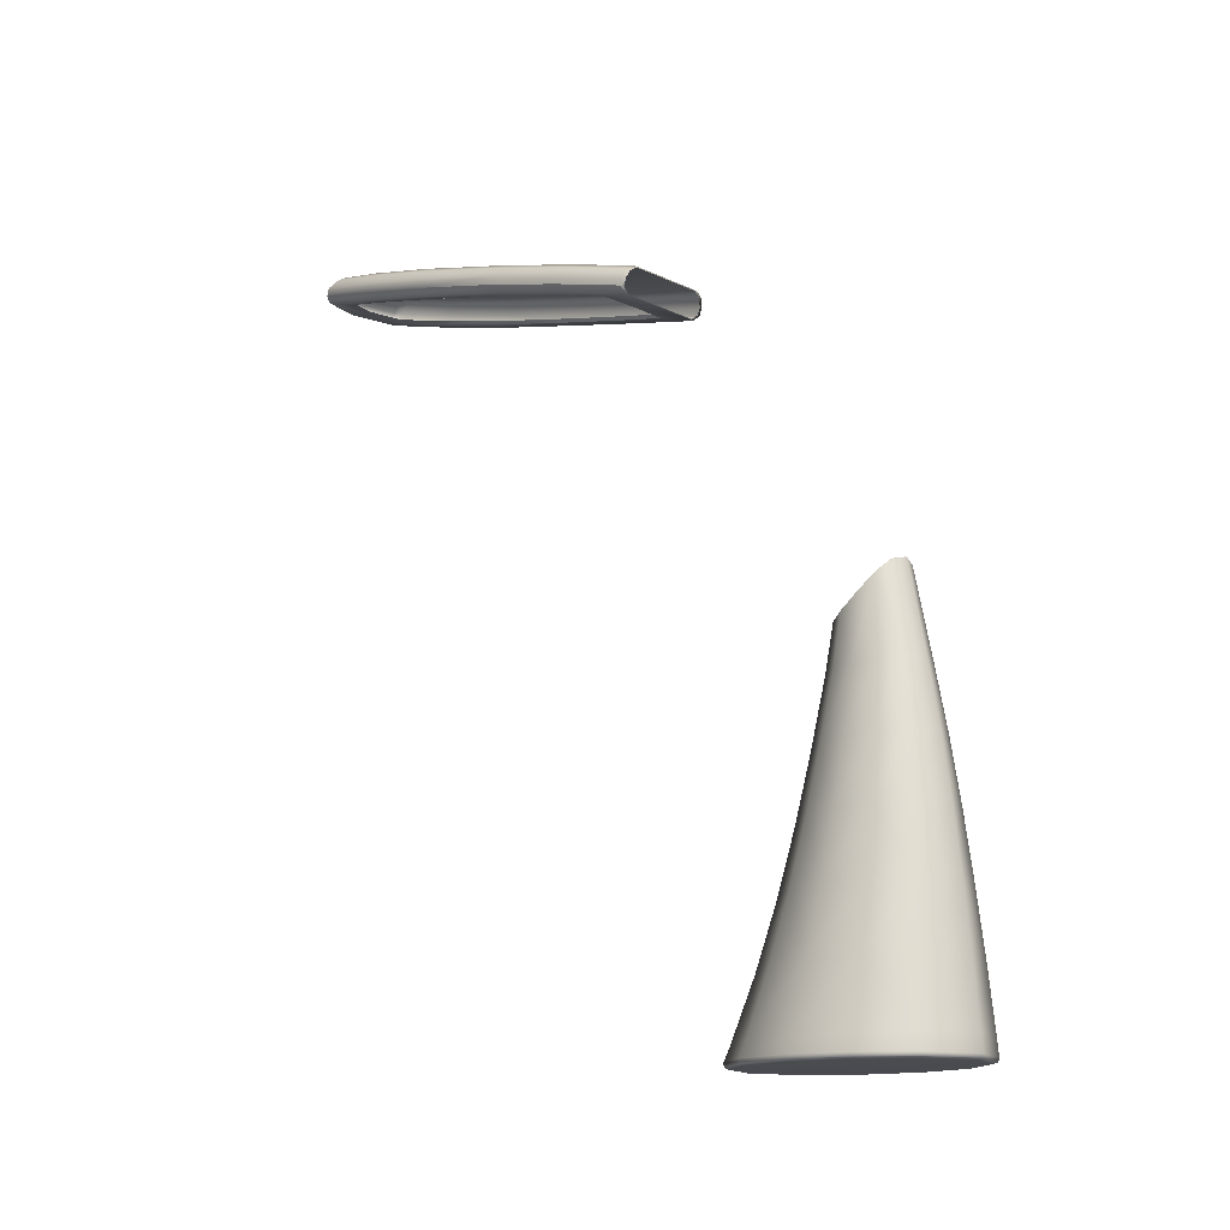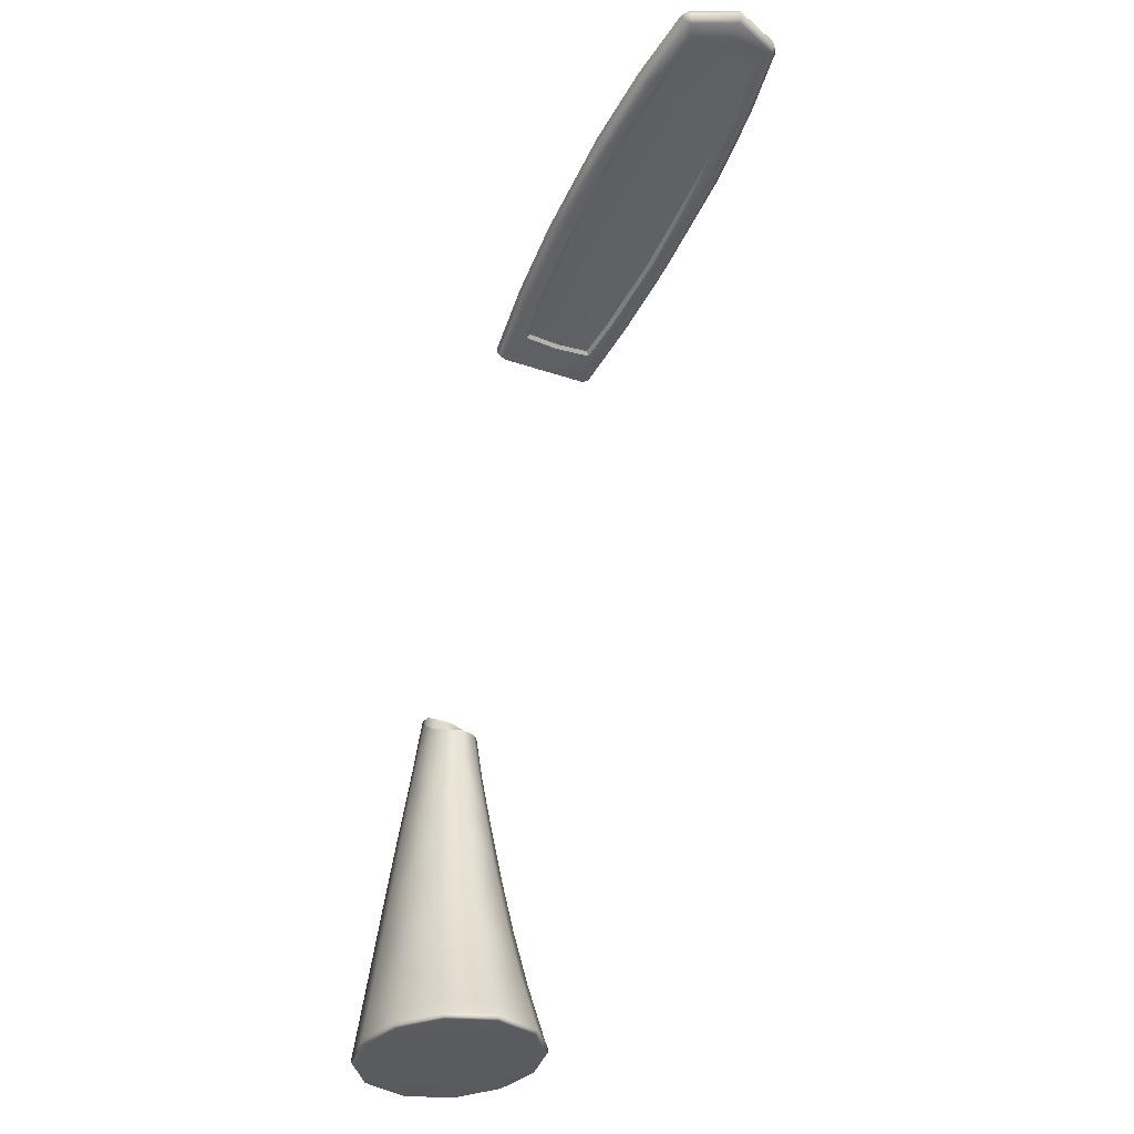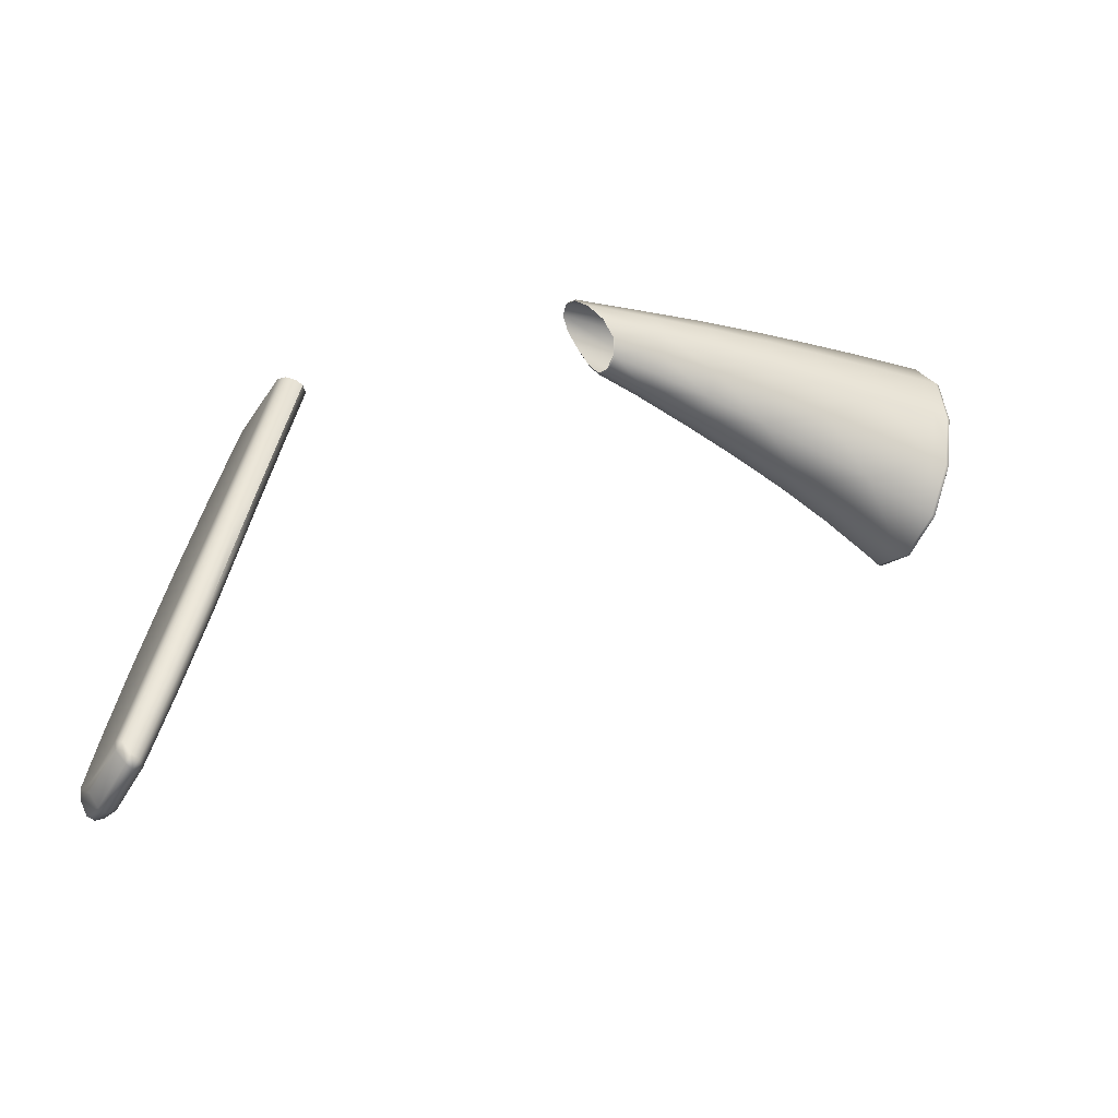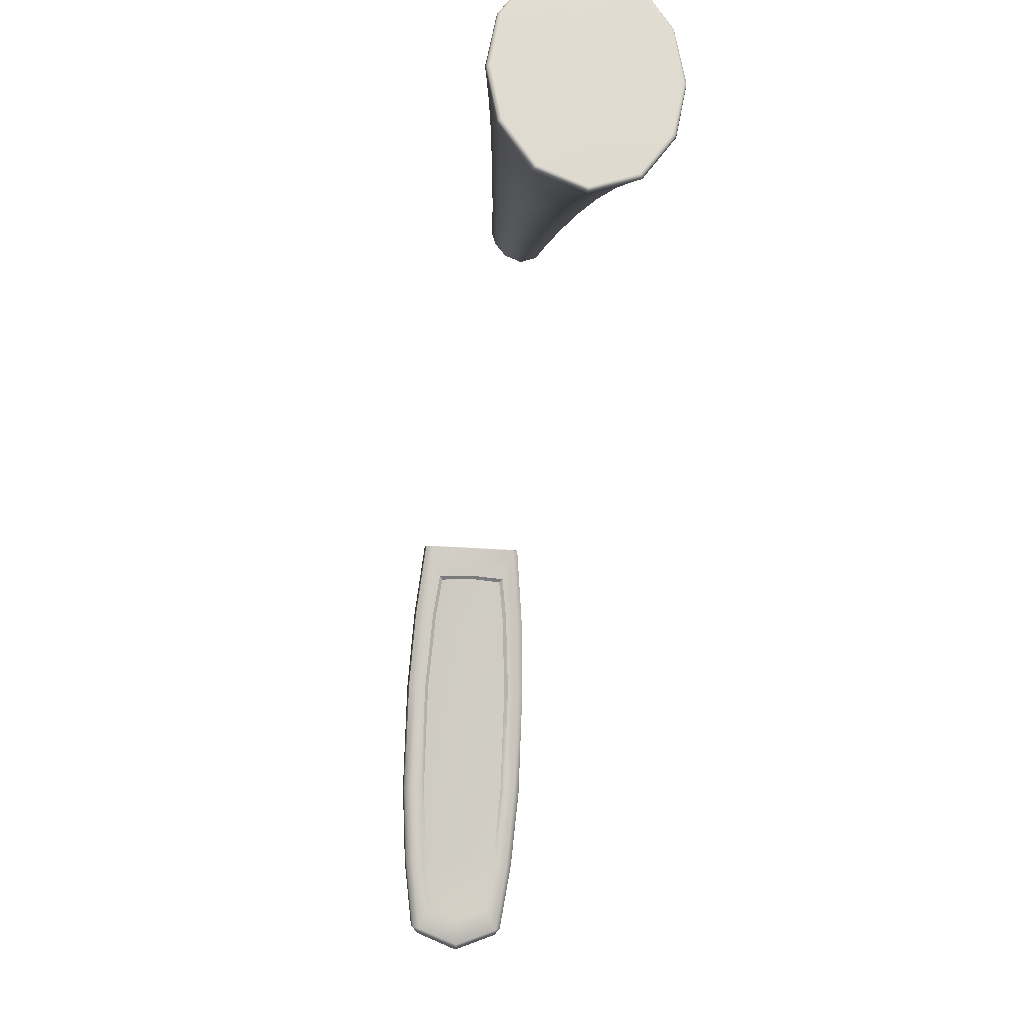
<metadata>
{"format":"obj","ext":"obj","renderer":"f3d","projection":"perspective","resolution":1024,"background":"white","views":[{"elev":-14.3,"azim":133.6,"up":"+Z"},{"elev":-32.6,"azim":-25.5,"up":"+Z"},{"elev":-36.5,"azim":61.9,"up":"+Y"},{"elev":-20.0,"azim":170.7,"up":"+Y"}]}
</metadata>
<code>
o MeshRobothorDeskLampAi2_0_GeomSubset_0
v 0 0.03906 0.1582
v 0 0.03454 0.1439
v -0.02928 0.0368 0.1511
v 0 -0.2034 0.2117
v 0.02928 0.0368 0.1511
v -0.02521 0.03454 0.1439
v -0.02885 0.03552 0.147
v -0.02728 0.03824 0.1556
v -0.02318 0.03906 0.1582
v 0.02318 0.03906 0.1582
v 0.02728 0.03824 0.1556
v 0.02885 0.03552 0.147
v 0.02521 0.03454 0.1439
v -0.02417 -0.1956 0.2057
v -0.0272 -0.192 0.2044
v -0.02382 -0.1934 0.2014
v -0.02758 -0.1905 0.2084
v -0.02446 -0.1941 0.2093
v -0.02257 -0.1882 0.2135
v -0.02206 -0.1833 0.2144
v -0.02566 -0.1847 0.2121
v 0 -0.1926 0.2167
v 0 -0.1975 0.2158
v 0.02266 -0.1881 0.2135
v 0.02566 -0.1847 0.2121
v 0.02206 -0.1833 0.2144
v 0.02446 -0.1941 0.2093
v 0.02758 -0.1905 0.2084
v 0.02413 -0.1956 0.2057
v 0.02382 -0.1934 0.2014
v 0.0272 -0.192 0.2044
v 0 -0.2026 0.2037
v 0 -0.2049 0.2081
v 0.007959 0.1236 0.09989
v -0.04173 0.1543 -0.1919
v 0.04174 0.1546 -0.1919
v -0.000198 0.2093 -0.19
v 0.04252 0.1788 -0.2234
v 0.04798 0.1498 -0.2237
v -0.000224 0.2122 -0.2231
v 0.02587 0.2024 -0.2232
v 0.03721 0.1799 -0.191
v 0.02275 0.2006 -0.1903
v -0.0262 0.2021 -0.2232
v -0.04798 0.1495 -0.2237
v -0.04267 0.1784 -0.2234
v -0.02304 0.2004 -0.1903
v -0.03734 0.1796 -0.1911
v 0.03589 0.1585 -0.1599
v 0.03209 0.1803 -0.1587
v -0.000171 0.2058 -0.1572
v 0.01966 0.1983 -0.1576
v -0.01992 0.1981 -0.1577
v -0.03588 0.1582 -0.1599
v -0.0322 0.18 -0.1587
v 0.000136 0.1014 -0.1937
v -0.04218 0.1207 -0.224
v 0.000159 0.08801 -0.2243
v -0.02553 0.09761 -0.2242
v -0.03646 0.1294 -0.1928
v -0.02195 0.1096 -0.1934
v 0.02577 0.09781 -0.2242
v 0.04231 0.121 -0.224
v 0.02216 0.1098 -0.1934
v 0.03658 0.1297 -0.1928
v -0.03126 0.1368 -0.161
v 0.000116 0.1129 -0.1622
v -0.01877 0.1199 -0.1618
v 0.01895 0.12 -0.1618
v 0.03136 0.1371 -0.161
v 0.0304 0.1616 -0.1276
v -0.000145 0.2018 -0.1246
v 0.02717 0.1802 -0.1263
v 0.01664 0.1954 -0.1252
v -0.0304 0.1613 -0.1277
v -0.01685 0.1952 -0.1252
v -0.02726 0.1799 -0.1264
v 0.02507 0.1639 -0.09527
v 0.0223 0.1793 -0.09401
v -0.000117 0.1971 -0.09228
v 0.01361 0.1918 -0.09283
v 0.01965 0.1653 -0.06201
v 0.01733 0.1774 -0.06091
v -8.9e-05 0.1911 -0.05929
v 0.0105 0.1871 -0.05981
v -0.01379 0.1917 -0.09284
v -0.02507 0.1637 -0.09528
v -0.02238 0.1791 -0.09403
v -0.01064 0.187 -0.05982
v -0.01964 0.1651 -0.06202
v -0.01738 0.1772 -0.06092
v 9.9e-05 0.1226 -0.1299
v -0.0265 0.1431 -0.1288
v -0.01592 0.1286 -0.1296
v 0.01607 0.1287 -0.1296
v 0.02658 0.1433 -0.1288
v -0.02196 0.1484 -0.09626
v 8.3e-05 0.1311 -0.0971
v -0.01325 0.1362 -0.09689
v -0.01736 0.1529 -0.06279
v 6.8e-05 0.1389 -0.06332
v -0.01055 0.143 -0.06321
v 0.01338 0.1363 -0.09689
v 0.02203 0.1486 -0.09625
v 0.01066 0.1431 -0.06321
v 0.01742 0.153 -0.06279
v 0.009866 0.1589 0.03039
v -0.009844 0.1589 0.03038
v -3.4e-05 0.1707 0.0335
v 0.01166 0.164 0.002455
v 0.01016 0.1709 0.003378
v -5e-05 0.1786 0.004782
v 0.006095 0.1764 0.004314
v 0.008672 0.1644 0.03165
v 0.005244 0.1689 0.03284
v -0.006169 0.1763 0.004305
v -0.01166 0.1639 0.00245
v -0.01019 0.1708 0.003369
v -0.005289 0.1688 0.03283
v -0.00868 0.1644 0.03164
v 4.3e-05 0.1468 0.02828
v -0.01042 0.1568 0.001826
v 4.4e-05 0.1484 0.001448
v -0.006394 0.1509 0.001518
v -0.008727 0.1533 0.0293
v -0.005314 0.1487 0.02856
v 0.006463 0.1509 0.001518
v 0.01046 0.1568 0.001827
v 0.005385 0.1488 0.02856
v 0.008774 0.1534 0.02931
v -0.007973 0.1236 0.09989
v 0.008717 0.1505 0.05604
v 0.007732 0.1549 0.05765
v -5.2e-05 0.1602 0.06007
v 0.004708 0.1586 0.05914
v -0.004796 0.1586 0.0594
v -0.008745 0.1504 0.05603
v -0.007788 0.1549 0.05764
v -4.3e-05 0.1311 0.1052
v 0.007708 0.1394 0.07938
v -7.7e-05 0.1475 0.084
v 0.006833 0.1431 0.08132
v 0.004147 0.1461 0.08305
v 0.007048 0.1269 0.1023
v 0.004284 0.1297 0.1043
v -0.007789 0.1394 0.07934
v -0.004282 0.1463 0.08349
v -0.006938 0.1431 0.08146
v -0.004351 0.13 0.1045
v -0.007085 0.127 0.1025
v -0.007686 0.1461 0.05459
v 1.3e-05 0.1411 0.05312
v -0.004656 0.1426 0.05354
v 0.00467 0.1426 0.05354
v 0.00768 0.1461 0.0546
v 1.7e-05 0.1168 0.09522
v -1.5e-05 0.1318 0.0757
v -0.006851 0.1358 0.07756
v -0.004163 0.133 0.07621
v -0.007018 0.1204 0.09758
v -0.004255 0.1178 0.09584
v 0.004122 0.133 0.07622
v 0.006791 0.1359 0.07759
v 0.004278 0.1178 0.09587
v 0.007023 0.1204 0.09762
v 0.02198 0.06913 0.1316
v 0.02249 0.07184 0.1347
v 0.02075 0.07453 0.1382
v 0.01694 0.0763 0.1405
v -6e-06 0.07672 0.1407
v -0.01694 0.07629 0.1405
v -0.02073 0.07452 0.1382
v -0.02247 0.07183 0.1347
v -0.02194 0.06911 0.1316
v -0.01853 0.06718 0.1293
v 3.5e-05 0.06678 0.1292
v 0.01857 0.06719 0.1293
v 0.01979 0.01673 0.1486
v 0 0.0181 0.1483
v 0.01873 -0.1824 0.1986
v 0 -0.1884 0.2
v -0.01873 -0.1824 0.1986
v -0.01979 0.01673 0.1486
v 0.01799 0.01521 0.1506
v 0 0.01658 0.1503
v 0.01691 -0.1805 0.1997
v 1.9e-05 -0.186 0.201
v -0.01691 -0.1805 0.1997
v -0.01799 0.01521 0.1506
v -1.5e-05 0.1479 -0.2342
v 0.04725 0.148 -0.2342
v 0.04909 0.1482 -0.2334
v 0.04959 0.1485 -0.2315
v 0.04389 0.1784 -0.2316
v 0.04344 0.178 -0.2334
v 0.04183 0.1772 -0.2342
v -0.000231 0.2128 -0.2316
v -0.000228 0.2121 -0.2335
v -0.000218 0.2103 -0.2342
v 0.02524 0.2006 -0.2342
v 0.02634 0.2021 -0.2334
v 0.02667 0.2027 -0.2316
v -0.02701 0.2024 -0.2316
v -0.02668 0.2019 -0.2334
v -0.02557 0.2004 -0.2342
v -0.04959 0.1481 -0.2315
v -0.04909 0.1478 -0.2334
v -0.04725 0.1477 -0.2342
v -0.04404 0.178 -0.2316
v -0.04358 0.1776 -0.2334
v -0.04192 0.1768 -0.2342
v -0.04366 0.1184 -0.2314
v -0.04315 0.1181 -0.2333
v -0.04135 0.1187 -0.2342
v 0.000164 0.08452 -0.2312
v 0.000161 0.08467 -0.2332
v 0.000153 0.08654 -0.2342
v -0.02484 0.09574 -0.2342
v -0.02606 0.0944 -0.2333
v -0.02644 0.09445 -0.2313
v 0.0267 0.09465 -0.2313
v 0.02631 0.09461 -0.2333
v 0.02508 0.09593 -0.2342
v 0.04379 0.1187 -0.2314
v 0.04332 0.1185 -0.2333
v 0.04161 0.119 -0.2342
v -6e-05 0.1821 -0.01212
v -5.9e-05 0.1815 -0.0133
v -6.1e-05 0.1823 -0.01382
v 0.007194 0.1798 -0.01549
v 0.006885 0.1791 -0.01493
v 0.007143 0.1797 -0.01373
v 0.01494 0.1655 -0.02925
v 0.0143 0.1654 -0.02851
v 0.01483 0.1654 -0.02761
v 0.01243 0.1738 -0.02156
v 0.0119 0.1734 -0.02089
v 0.01234 0.1737 -0.01968
v -0.01483 0.1653 -0.02762
v -0.0143 0.1653 -0.02851
v -0.01494 0.1653 -0.02926
v -0.01248 0.1737 -0.02157
v -0.01194 0.1733 -0.0209
v -0.01238 0.1736 -0.01969
v -0.007286 0.1798 -0.0155
v -0.006974 0.179 -0.01494
v -0.007235 0.1796 -0.01374
v 5.6e-05 0.1433 -0.03809
v 5.4e-05 0.1441 -0.03858
v 5.6e-05 0.1432 -0.03935
v -0.008801 0.1468 -0.03876
v -0.008431 0.1475 -0.03798
v -0.008753 0.1469 -0.03748
v -0.01409 0.1553 -0.03587
v -0.01349 0.1557 -0.03509
v -0.014 0.1554 -0.03451
v 0.01413 0.1555 -0.03587
v 0.01354 0.1558 -0.03509
v 0.01405 0.1555 -0.03451
v 0.008887 0.1469 -0.03876
v 0.008514 0.1476 -0.03799
v 0.008839 0.147 -0.03748
v 0.02712 0.03909 0.1552
v 0.02303 0.03994 0.1578
v 0 0.03995 0.1578
v -0.02303 0.03994 0.1578
v -0.02712 0.03909 0.1552
v -0.02911 0.03762 0.1506
v -0.02868 0.03632 0.1466
v -0.02505 0.03531 0.1435
v 1e-06 0.03529 0.1435
v 0.02505 0.03531 0.1435
v 0.02868 0.03632 0.1466
v 0.02911 0.03763 0.1506
v 0.02546 0.03857 0.1551
v 0.02162 0.03935 0.1575
v 0 0.03936 0.1575
v -0.02162 0.03935 0.1575
v -0.02546 0.03857 0.1551
v -0.02732 0.03721 0.1508
v -0.02692 0.036 0.1471
v -0.02352 0.03507 0.1442
v 0 0.03506 0.1442
v 0.02352 0.03507 0.1442
v 0.02692 0.036 0.1471
v 0.02732 0.03721 0.1508
v 0.01568 0.08945 0.1205
v 0.01144 0.1044 0.1112
v 0.01247 0.08713 0.1184
v 0.008336 0.1023 0.1091
v 0.01646 0.09245 0.1232
v 0.01246 0.1072 0.114
v 0.01513 0.09559 0.1262
v 0.01142 0.1103 0.1168
v 0.01175 0.0981 0.1282
v 0.008334 0.113 0.1188
v -2e-06 0.09895 0.1286
v -1.1e-05 0.1142 0.1194
v -0.01174 0.09811 0.1282
v -0.008342 0.1132 0.1189
v -0.0151 0.0957 0.1263
v -0.0114 0.1104 0.1169
v -0.01642 0.09252 0.1233
v -0.01243 0.1072 0.114
v -0.01562 0.08944 0.1205
v -0.01139 0.1044 0.1111
v -0.0124 0.08713 0.1184
v -0.008269 0.1023 0.109
v 4.3e-05 0.08622 0.1184
v 3.8e-05 0.1013 0.1088
v -0.03336 -0.005969 0.158
v -0.03572 -0.04955 0.1691
v -0.03203 -0.05037 0.1659
v -0.02969 -0.006723 0.1549
v -0.03572 -0.1106 0.184
v -0.03261 -0.1542 0.1948
v -0.02904 -0.155 0.1915
v -0.03199 -0.1114 0.1807
v -0.02734 -0.002984 0.1694
v -0.02948 -0.04658 0.1807
v -0.03366 -0.0472 0.1782
v -0.03149 -0.003656 0.1669
v -0.02947 -0.1072 0.196
v -0.02649 -0.1509 0.2067
v -0.03047 -0.1517 0.2042
v -0.03364 -0.108 0.1935
v 0.03148 -0.003664 0.1669
v 0.03364 -0.04721 0.1782
v 0.02948 -0.04658 0.1807
v 0.02734 -0.002984 0.1694
v 0.03363 -0.108 0.1934
v 0.03047 -0.1517 0.2042
v 0.02649 -0.1509 0.2067
v 0.02947 -0.1072 0.196
v 0.02967 -0.006759 0.1549
v 0.03201 -0.05041 0.166
v 0.03571 -0.04956 0.1691
v 0.03336 -0.005975 0.158
v 0.03199 -0.1114 0.1807
v 0.02904 -0.155 0.1915
v 0.03261 -0.1542 0.1948
v 0.03572 -0.1106 0.184
v -0.03625 -0.04847 0.1733
v -0.03386 -0.004904 0.1621
v 0 -0.04653 0.1807
v 0 -0.002935 0.1694
v 0.03386 -0.004904 0.1621
v 0.03625 -0.04847 0.1733
v 0.03625 -0.1094 0.1883
v 0.03307 -0.1531 0.1991
v -0.03307 -0.1531 0.1991
v -0.03625 -0.1094 0.1883
v 0 -0.1511 0.2067
v 0 -0.1074 0.196
v 0.02304 -0.006812 0.1549
v 0.02601 -0.05041 0.166
v 0.02599 -0.1111 0.1807
v 0.0228 -0.1546 0.1915
v -0.0228 -0.1546 0.1915
v -0.02599 -0.1111 0.1807
v -0.02603 -0.0504 0.166
v -0.02305 -0.006788 0.1549
v 0.02101 -0.006562 0.1564
v 0.024 -0.05017 0.1675
v 0 -0.00628 0.1564
v 2e-06 -0.04994 0.1674
v 0.02077 -0.1542 0.193
v 0.02397 -0.1105 0.1821
v -1e-05 -0.1112 0.1822
v 2.9e-05 -0.155 0.193
v -0.02077 -0.1542 0.193
v -0.02399 -0.1105 0.1821
v -0.02403 -0.05009 0.1675
v -0.02102 -0.006472 0.1564
f 14 16 32 33
f 15 14 18 17
f 17 18 19 21
f 20 19 23 22
f 22 23 24 26
f 25 24 27 28
f 28 27 29 31
f 30 29 33 32
f 4 27 24 23
f 18 4 23 19
f 14 33 4 18
f 33 29 27 4
f 14 15 16
f 19 20 21
f 24 25 26
f 29 30 31
f 41 40 37 43
f 42 38 41 43
f 42 36 39 38
f 46 45 35 48
f 47 44 46 48
f 47 37 40 44
f 51 52 43 37
f 36 42 50 49
f 42 43 52 50
f 73 50 52 74
f 54 55 48 35
f 47 53 51 37
f 47 48 55 53
f 76 53 55 77
f 59 58 56 61
f 60 57 59 61
f 60 35 45 57
f 63 39 36 65
f 64 62 63 65
f 64 56 58 62
f 67 68 61 56
f 54 35 60 66
f 60 61 68 66
f 93 66 68 94
f 36 49 70 65
f 64 69 67 56
f 64 65 70 69
f 95 69 70 96
f 87 88 77 75
f 80 81 74 72
f 72 74 52 51
f 73 71 49 50
f 71 73 79 78
f 73 74 81 79
f 75 77 55 54
f 76 72 51 53
f 76 86 80 72
f 76 77 88 86
f 81 80 84 85
f 78 79 83 82
f 79 81 85 83
f 88 87 90 91
f 84 80 86 89
f 86 88 91 89
f 71 78 104 96
f 98 99 94 92
f 92 94 68 67
f 93 75 54 66
f 93 97 87 75
f 93 94 99 97
f 49 71 96 70
f 95 92 67 69
f 95 103 98 92
f 95 96 104 103
f 99 98 101 102
f 90 87 97 100
f 97 99 102 100
f 104 78 82 106
f 101 98 103 105
f 103 104 106 105
f 9 1 277 278
f 1 10 276 277
f 10 11 275 276
f 11 5 286 275
f 286 5 12 285
f 12 13 284 285
f 13 2 283 284
f 2 6 282 283
f 6 7 281 282
f 7 3 280 281
f 3 8 279 280
f 8 9 278 279
f 2 13 178 179
f 30 32 181 180
f 32 16 182 181
f 6 2 179 183
f 179 178 184 185
f 180 181 187 186
f 181 182 188 187
f 183 179 185 189
f 193 192 195 194
f 192 191 196 195
f 199 198 201 200
f 198 197 202 201
f 217 216 219 218
f 216 215 220 219
f 193 194 38 39
f 202 197 40 41
f 194 202 41 38
f 197 203 44 40
f 209 206 45 46
f 203 209 46 44
f 206 212 57 45
f 220 215 58 59
f 212 220 59 57
f 215 221 62 58
f 224 193 39 63
f 221 224 63 62
f 190 196 191 226
f 190 199 200 196
f 190 211 205 199
f 190 214 208 211
f 190 217 218 214
f 190 226 223 217
f 197 198 204 203
f 198 199 205 204
f 194 195 201 202
f 195 196 200 201
f 203 204 210 209
f 204 205 211 210
f 206 207 213 212
f 207 208 214 213
f 208 207 210 211
f 207 206 209 210
f 215 216 222 221
f 216 217 223 222
f 212 213 219 220
f 213 214 218 219
f 221 222 225 224
f 222 223 226 225
f 191 192 225 226
f 192 193 224 225
f 229 228 231 230
f 241 240 243 242
f 250 249 252 251
f 236 83 85 230
f 245 89 91 242
f 254 100 102 251
f 260 105 106 257
f 229 230 85 84
f 236 233 82 83
f 241 242 91 90
f 245 229 84 89
f 250 251 102 101
f 254 241 90 100
f 82 233 257 106
f 260 250 101 105
f 230 231 237 236
f 233 234 258 257
f 234 233 236 237
f 242 243 246 245
f 228 229 245 246
f 251 252 255 254
f 240 241 254 255
f 257 258 261 260
f 249 250 260 261
f 311 312 343 344
f 312 311 314 313
f 313 314 362 361
f 315 316 351 352
f 316 315 318 317
f 317 318 360 359
f 319 320 345 346
f 320 319 322 321
f 321 322 344 343
f 323 324 353 354
f 324 323 326 325
f 325 326 352 351
f 327 328 348 347
f 328 327 330 329
f 329 330 346 345
f 331 332 350 349
f 332 331 334 333
f 333 334 354 353
f 335 336 356 355
f 336 335 338 337
f 337 338 347 348
f 339 340 358 357
f 340 339 342 341
f 341 342 349 350
f 355 356 364 363
f 357 358 367 368
f 359 360 372 371
f 361 362 374 373
f 7 6 314 311
f 312 313 318 315
f 9 8 322 319
f 320 321 326 323
f 11 10 330 327
f 328 329 334 331
f 13 12 338 335
f 336 337 342 339
f 16 15 316 317
f 21 20 324 325
f 26 25 332 333
f 31 30 340 341
f 3 344 322 8
f 1 346 330 10
f 11 327 347 5
f 332 25 28 350
f 325 351 17 21
f 333 353 22 26
f 328 331 349 348
f 321 343 352 326
f 329 345 354 334
f 9 319 346 1
f 354 345 320 323
f 22 353 324 20
f 7 311 344 3
f 352 343 312 315
f 17 351 316 15
f 350 28 31 341
f 348 349 342 337
f 5 347 338 12
f 13 335 355 178
f 340 30 180 358
f 336 339 357 356
f 16 317 359 182
f 318 313 361 360
f 314 6 183 362
f 178 355 363 184
f 358 180 186 367
f 356 357 368 364
f 182 359 371 188
f 360 361 373 372
f 362 183 189 374

</code>
